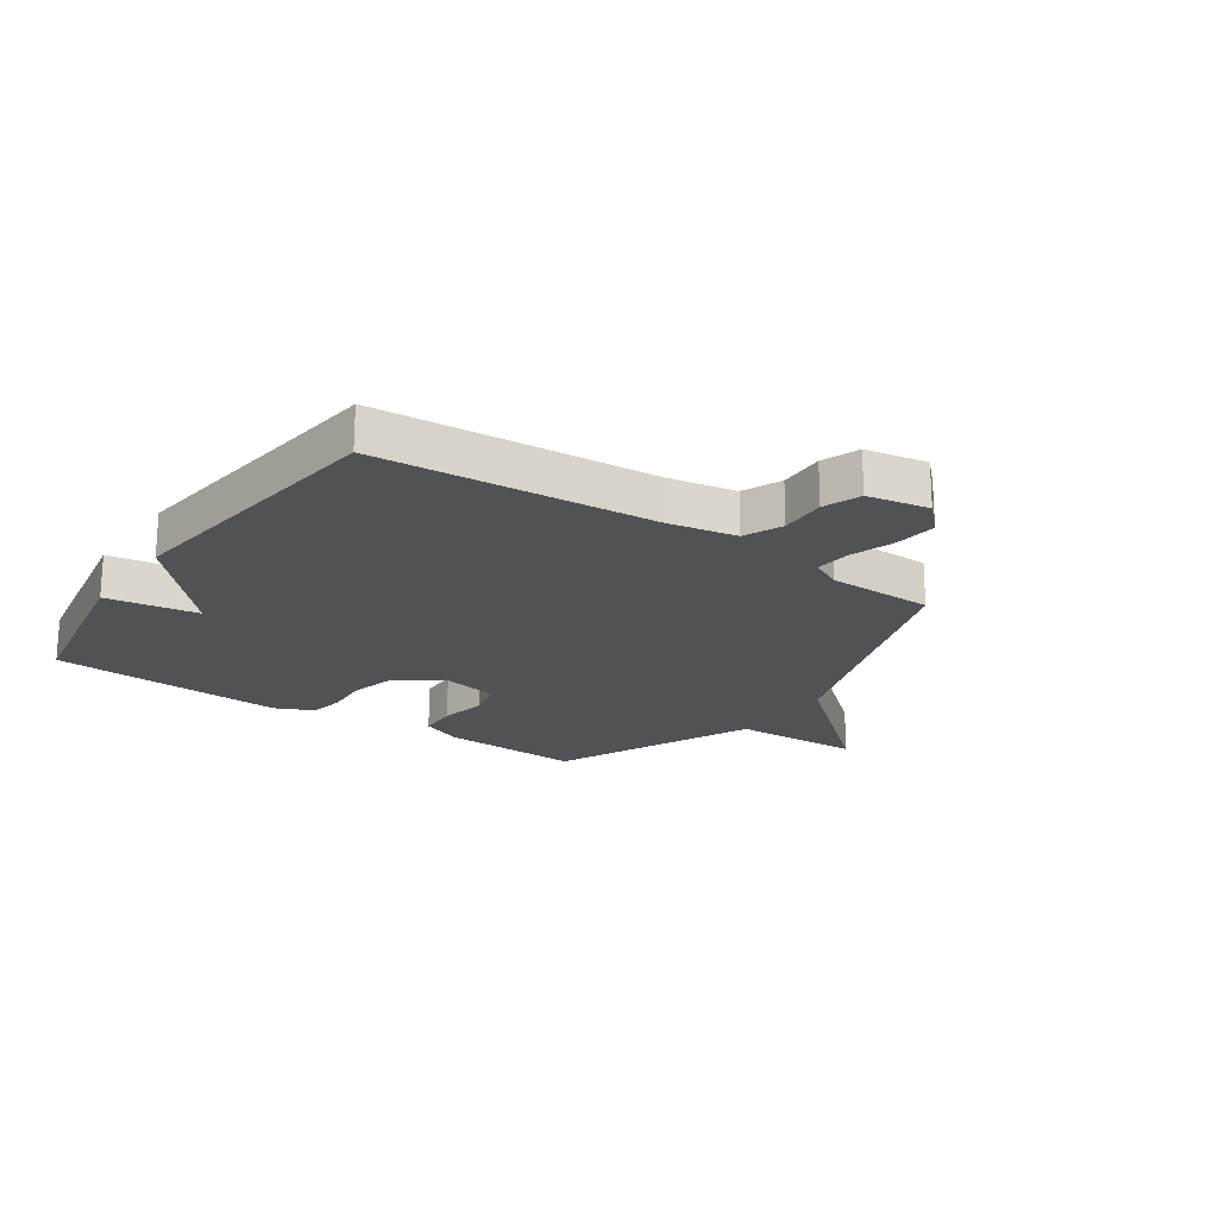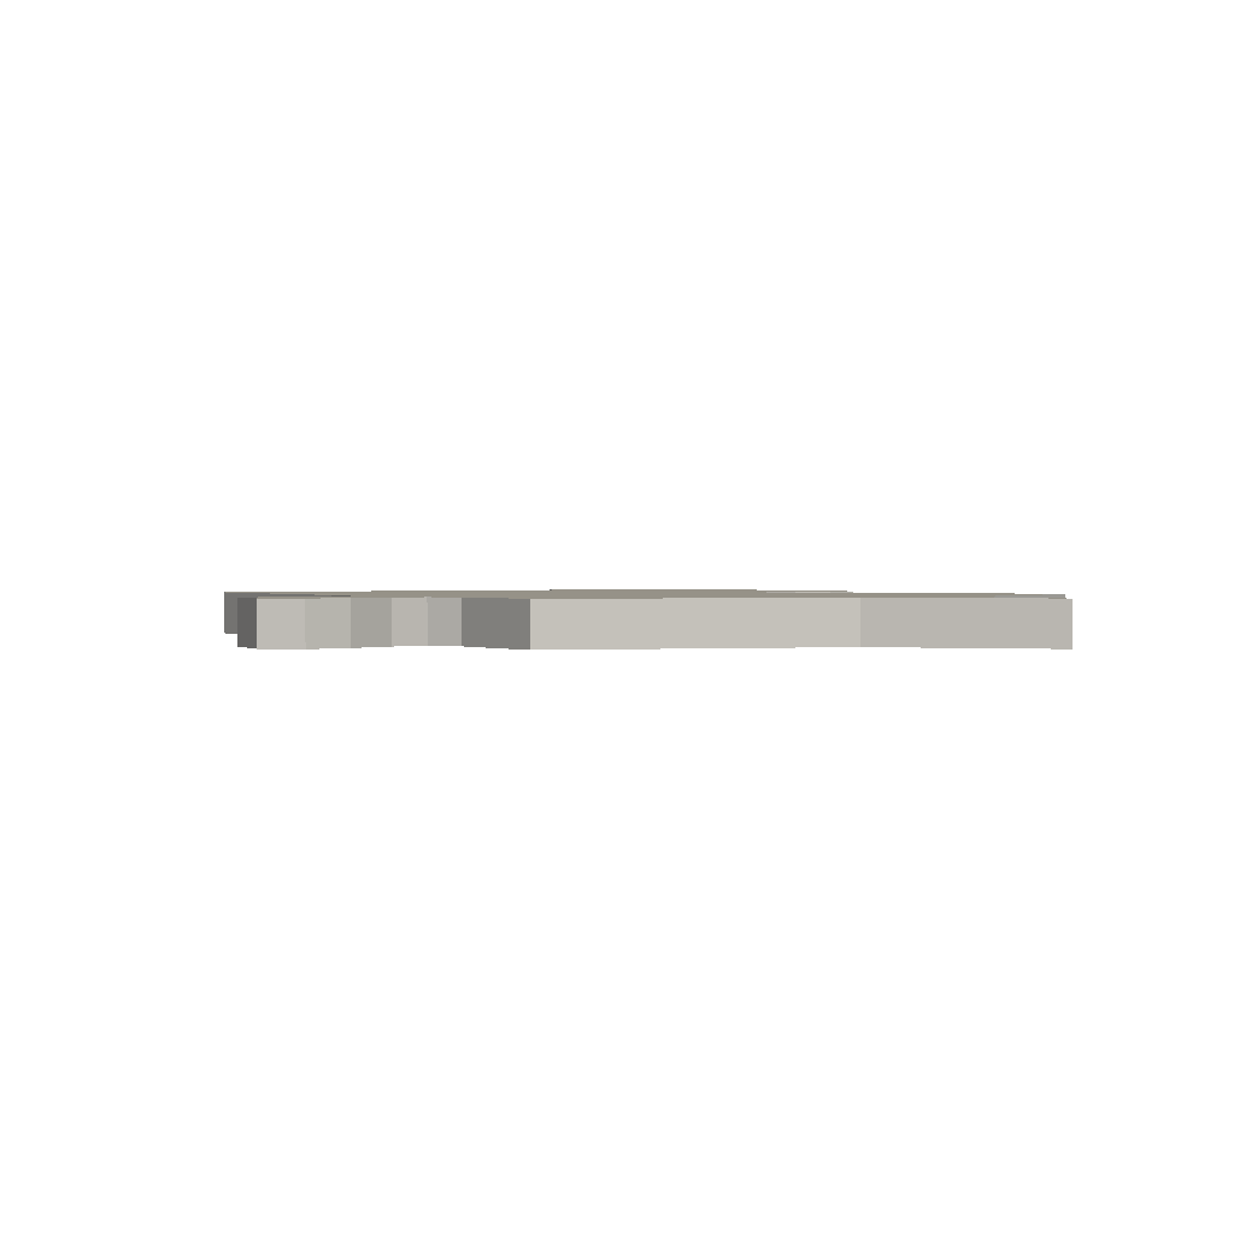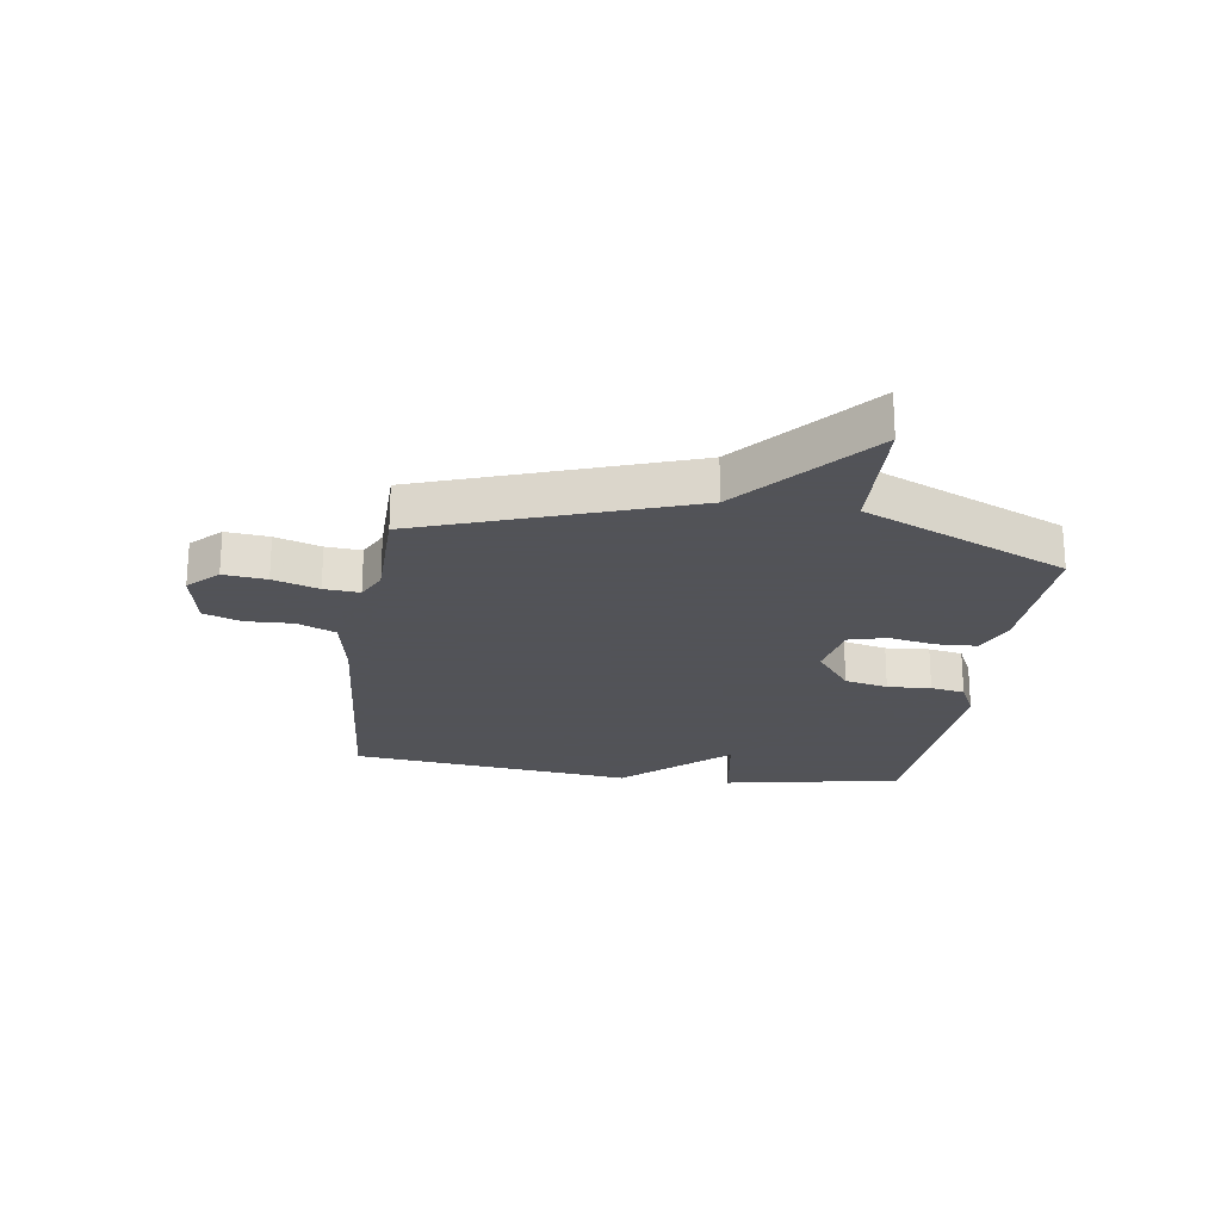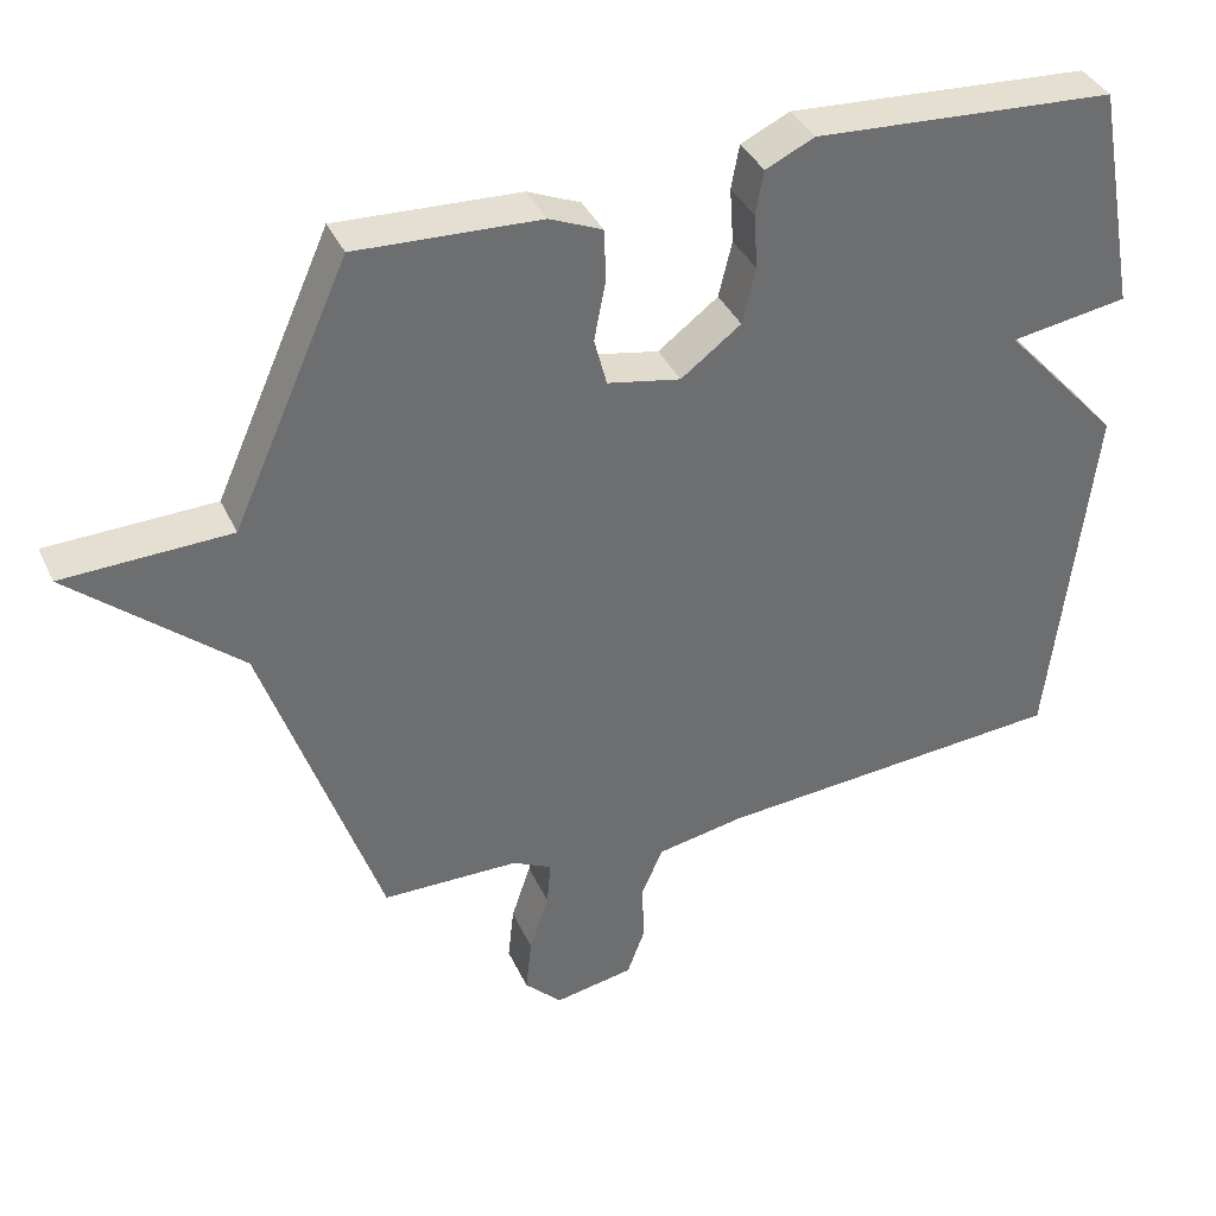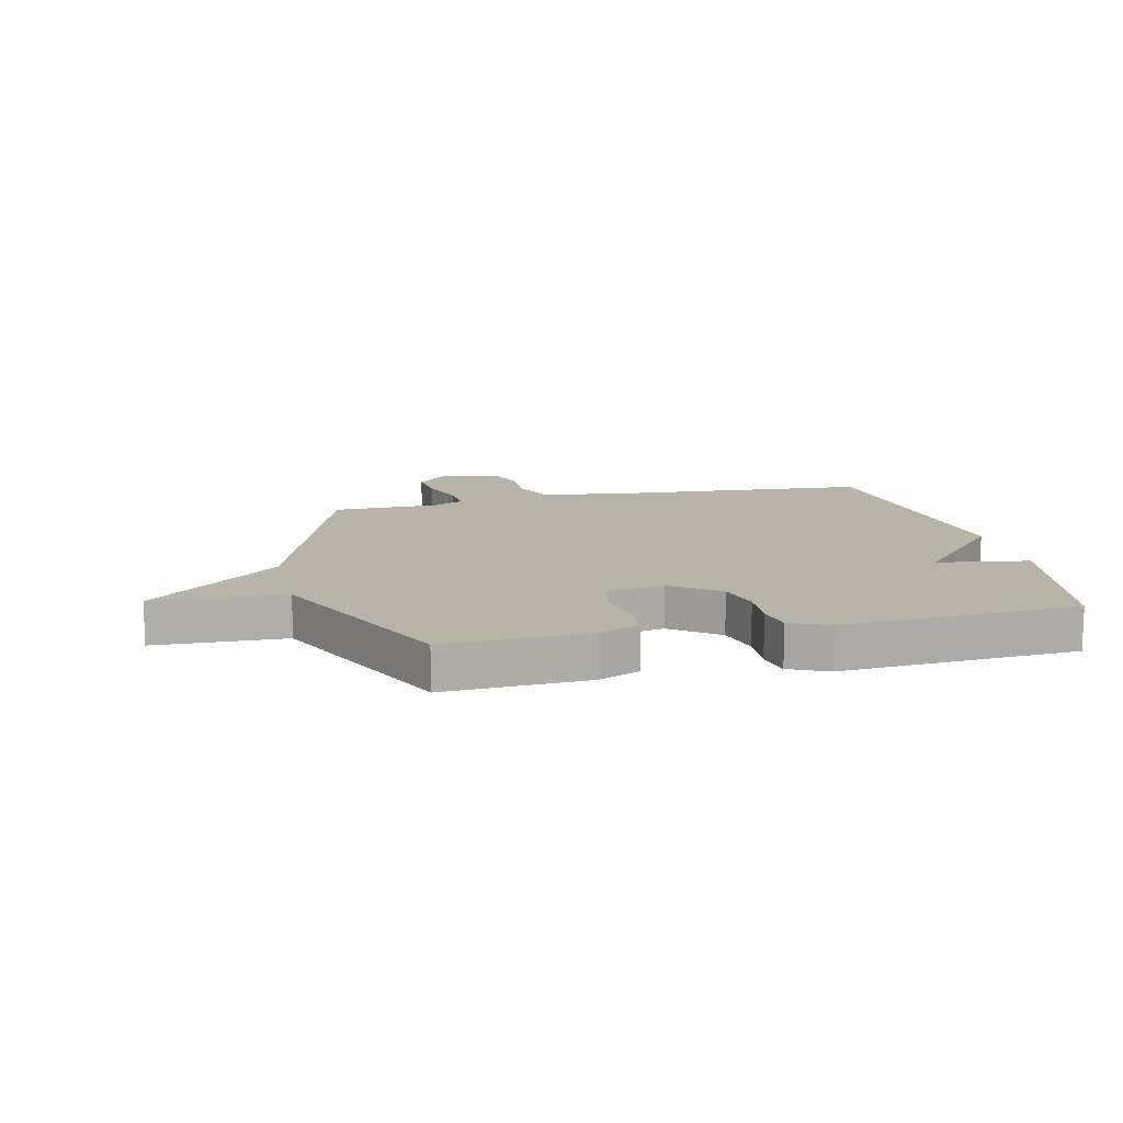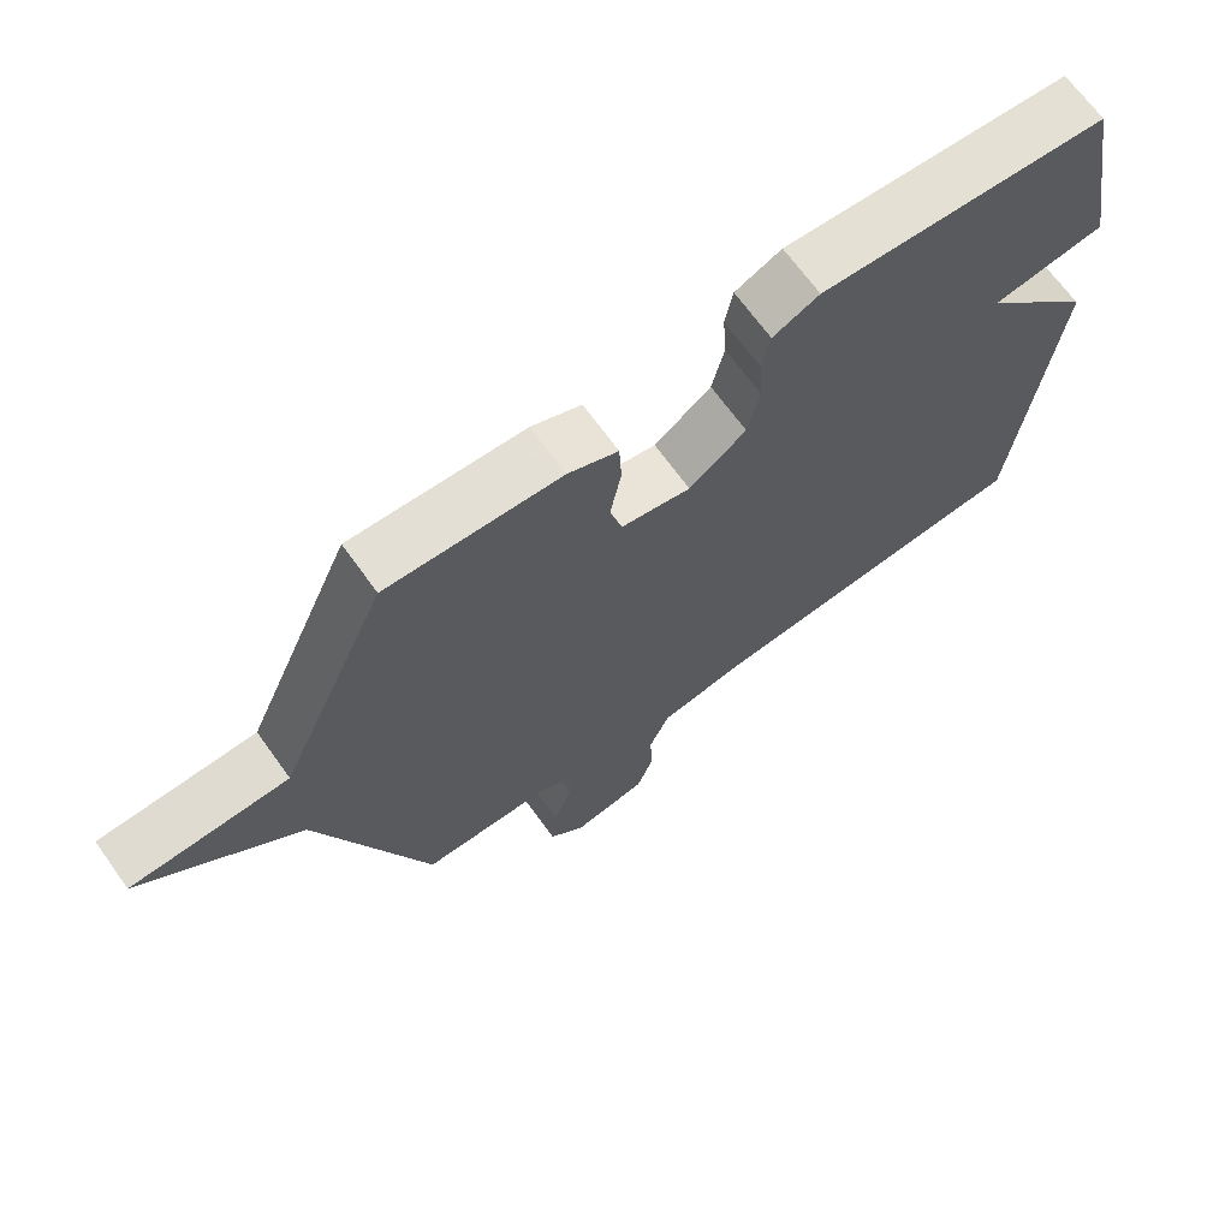
<metadata>
{"format":"obj","ext":"obj","renderer":"f3d","projection":"perspective","resolution":1024,"background":"white","views":[{"elev":-20.6,"azim":145.3,"up":"+Y"},{"elev":1.2,"azim":-123.6,"up":"+Y"},{"elev":-22.5,"azim":-98.1,"up":"+Y"},{"elev":37.4,"azim":-22.7,"up":"+Z"},{"elev":12.6,"azim":-13.2,"up":"+Y"},{"elev":68.3,"azim":-35.8,"up":"+Z"}]}
</metadata>
<code>
v -0.5 0.07 0.5
v -0.253 0.07 0.489
v -0.182 0.07 0.459
v -0.179 0.07 0.39
v -0.195 0.07 0.308
v -0.178 0.07 0.243
v -0.079 0.07 0.224
v 0.002 0.07 0.285
v 0.02 0.07 0.36
v 0.015 0.07 0.435
v 0.026 0.07 0.494
v 0.092 0.07 0.525
v 0.5 0.07 0.5
v 0.557 0.07 0.191
v 0.398 0.07 0.166
v 0.557 0.07 -0.009
v 0.5 0.07 -0.5
v 0.023 0.07 -0.537
v -0.095 0.07 -0.559
v -0.124 0.07 -0.626
v -0.121 0.07 -0.706
v -0.145 0.07 -0.771
v -0.252 0.07 -0.791
v -0.302 0.07 -0.741
v -0.294 0.07 -0.667
v -0.268 0.07 -0.589
v -0.263 0.07 -0.528
v -0.316 0.07 -0.502
v -0.5 0.07 -0.5
v -0.656 0.07 -0.049
v -0.881 0.07 0.143
v -0.656 0.07 0.151
v -0.5 0 0.5
v -0.253 0 0.489
v -0.182 0 0.459
v -0.179 0 0.39
v -0.195 0 0.308
v -0.178 0 0.243
v -0.079 0 0.224
v 0.002 0 0.285
v 0.02 0 0.36
v 0.015 0 0.435
v 0.026 0 0.494
v 0.092 0 0.525
v 0.5 0 0.5
v 0.557 0 0.191
v 0.398 0 0.166
v 0.557 0 -0.009
v 0.5 0 -0.5
v 0.023 0 -0.537
v -0.095 0 -0.559
v -0.124 0 -0.626
v -0.121 0 -0.706
v -0.145 0 -0.771
v -0.252 0 -0.791
v -0.302 0 -0.741
v -0.294 0 -0.667
v -0.268 0 -0.589
v -0.263 0 -0.528
v -0.316 0 -0.502
v -0.5 0 -0.5
v -0.656 0 -0.049
v -0.881 0 0.143
v -0.656 0 0.151
f 30 31 32
f 1 2 3
f 32 1 3
f 30 32 3
f 29 30 3
f 28 29 3
f 24 25 26
f 23 24 26
f 22 23 26
f 21 22 26
f 20 21 26
f 19 20 26 27
f 18 19 27 28
f 17 18 28
f 16 17 28
f 15 16 28
f 13 14 15
f 12 13 15
f 11 12 15
f 10 11 15
f 9 10 15
f 8 9 15
f 7 8 15 28
f 3 4 5
f 28 3 5
f 28 5 6
f 6 7 28
f 64 63 62
f 35 34 33
f 35 33 64
f 35 64 62
f 35 62 61
f 35 61 60
f 58 57 56
f 58 56 55
f 58 55 54
f 58 54 53
f 58 53 52
f 59 58 52 51
f 60 59 51 50
f 60 50 49
f 60 49 48
f 60 48 47
f 47 46 45
f 47 45 44
f 47 44 43
f 47 43 42
f 47 42 41
f 47 41 40
f 60 47 40 39
f 37 36 35
f 37 35 60
f 38 37 60
f 60 39 38
f 1 33 34 2
f 2 34 35 3
f 3 35 36 4
f 4 36 37 5
f 5 37 38 6
f 6 38 39 7
f 7 39 40 8
f 8 40 41 9
f 9 41 42 10
f 10 42 43 11
f 11 43 44 12
f 12 44 45 13
f 13 45 46 14
f 14 46 47 15
f 15 47 48 16
f 16 48 49 17
f 17 49 50 18
f 18 50 51 19
f 19 51 52 20
f 20 52 53 21
f 21 53 54 22
f 22 54 55 23
f 23 55 56 24
f 24 56 57 25
f 25 57 58 26
f 26 58 59 27
f 27 59 60 28
f 28 60 61 29
f 29 61 62 30
f 30 62 63 31
f 31 63 64 32
f 32 64 33 1

</code>
